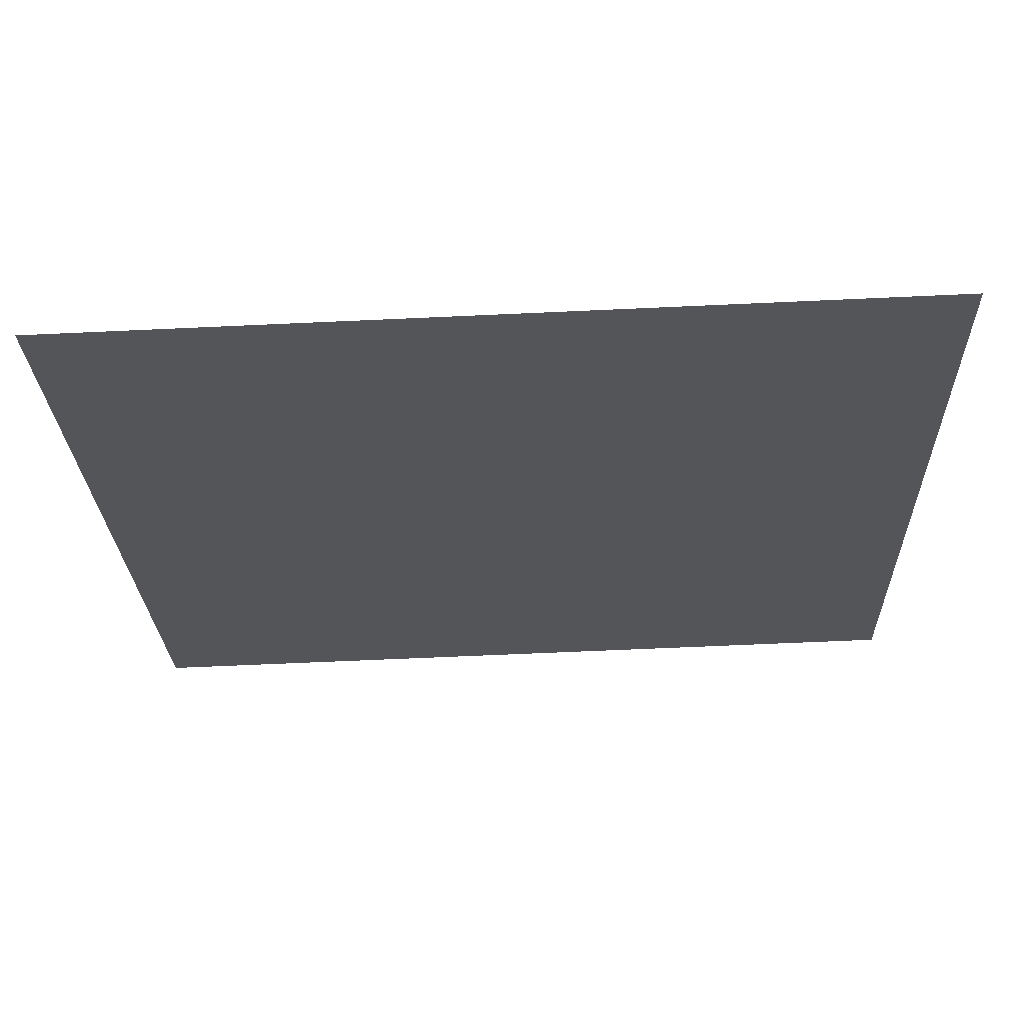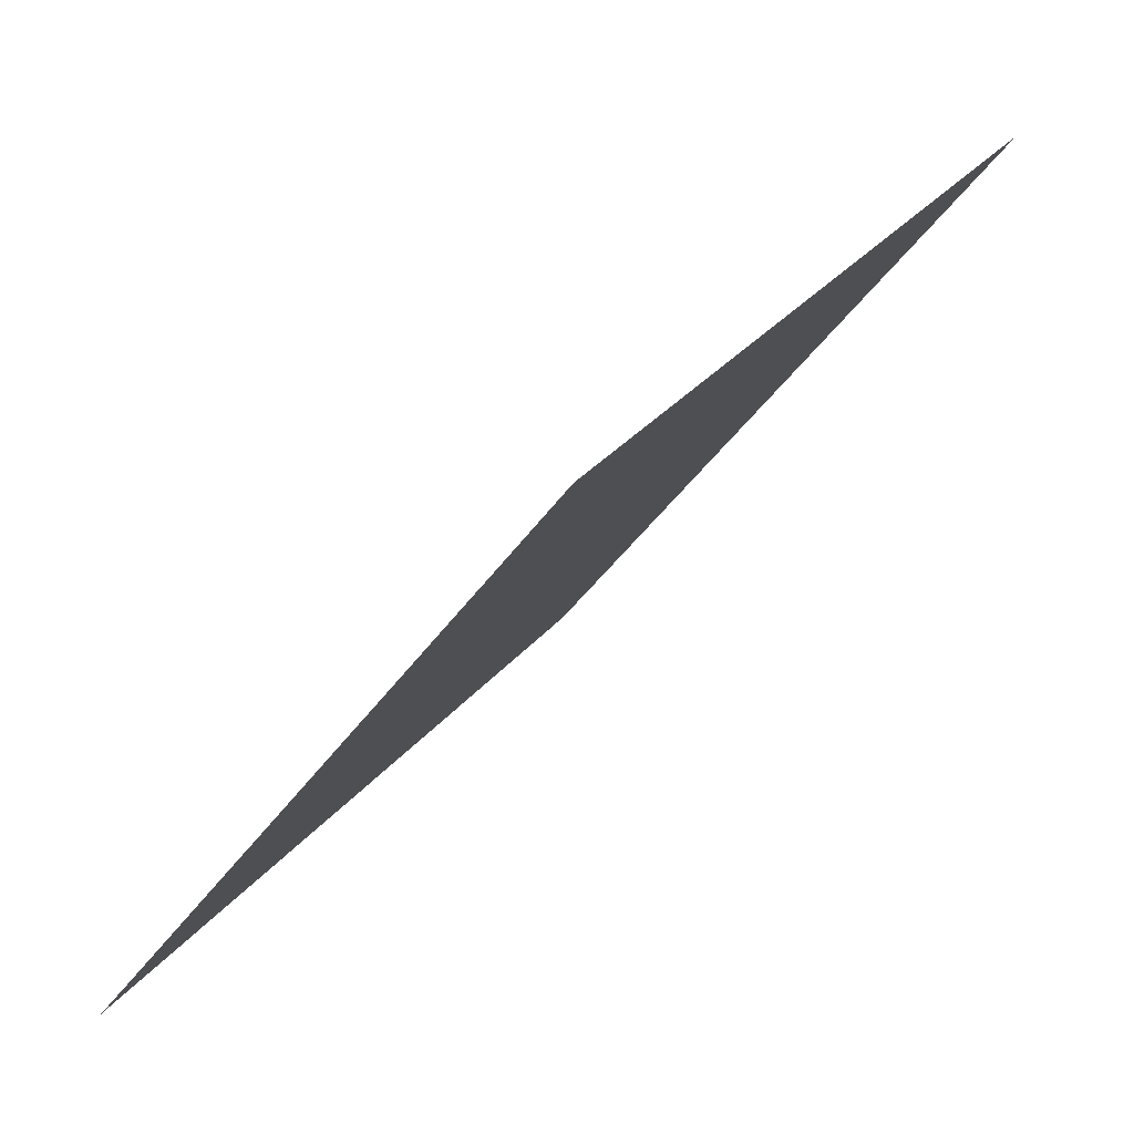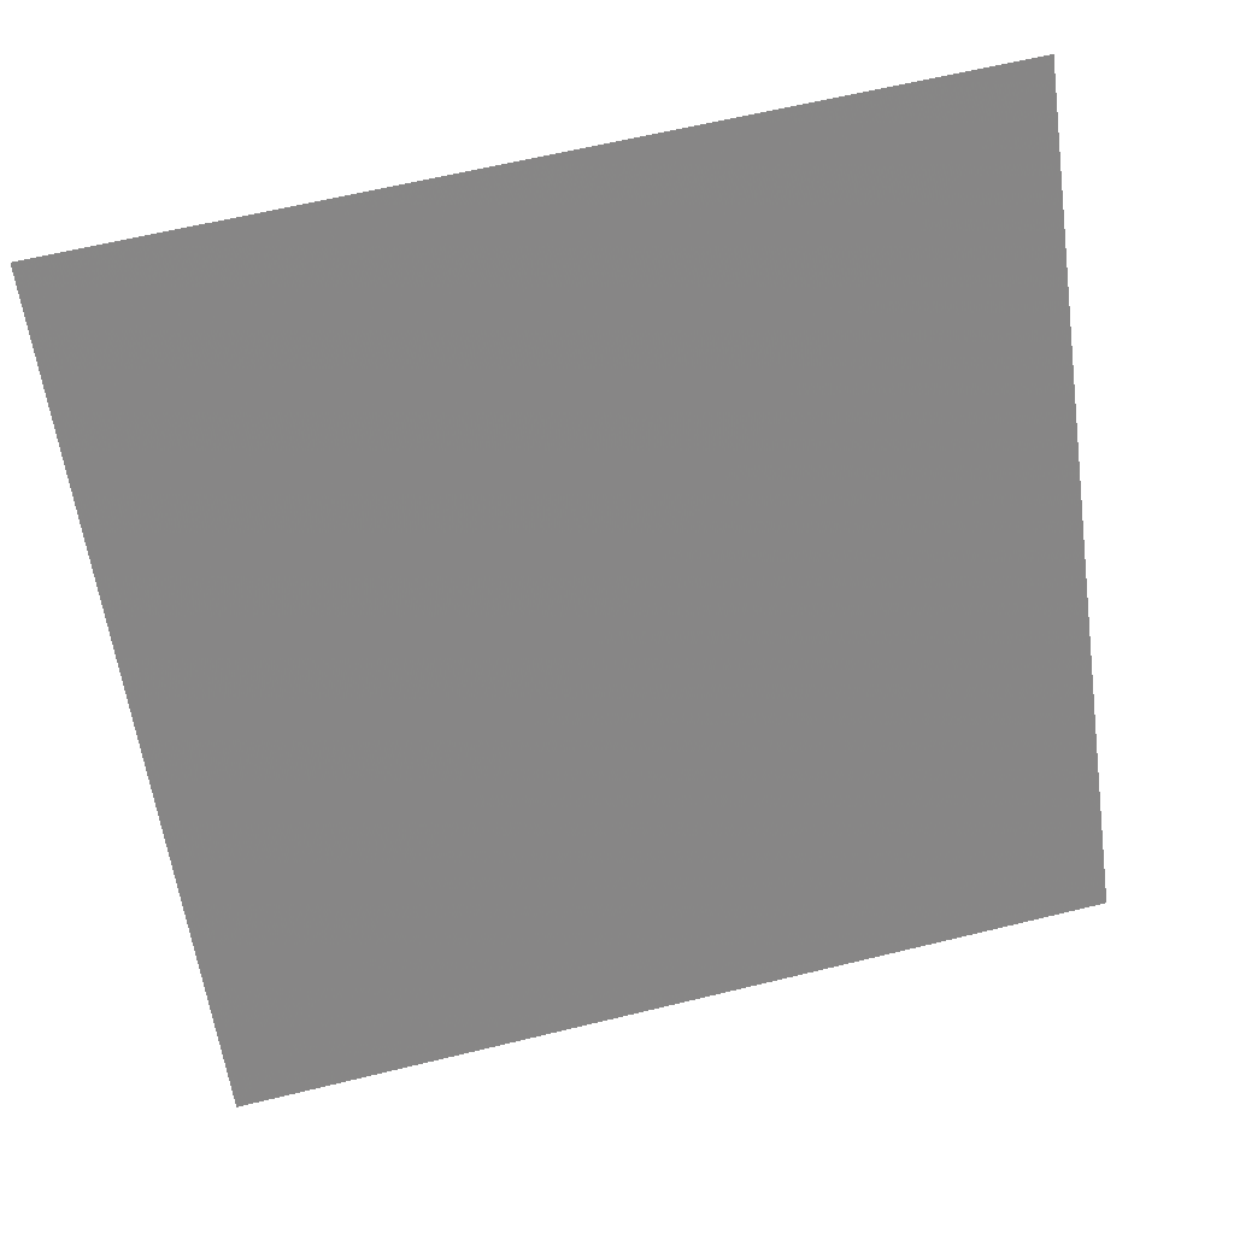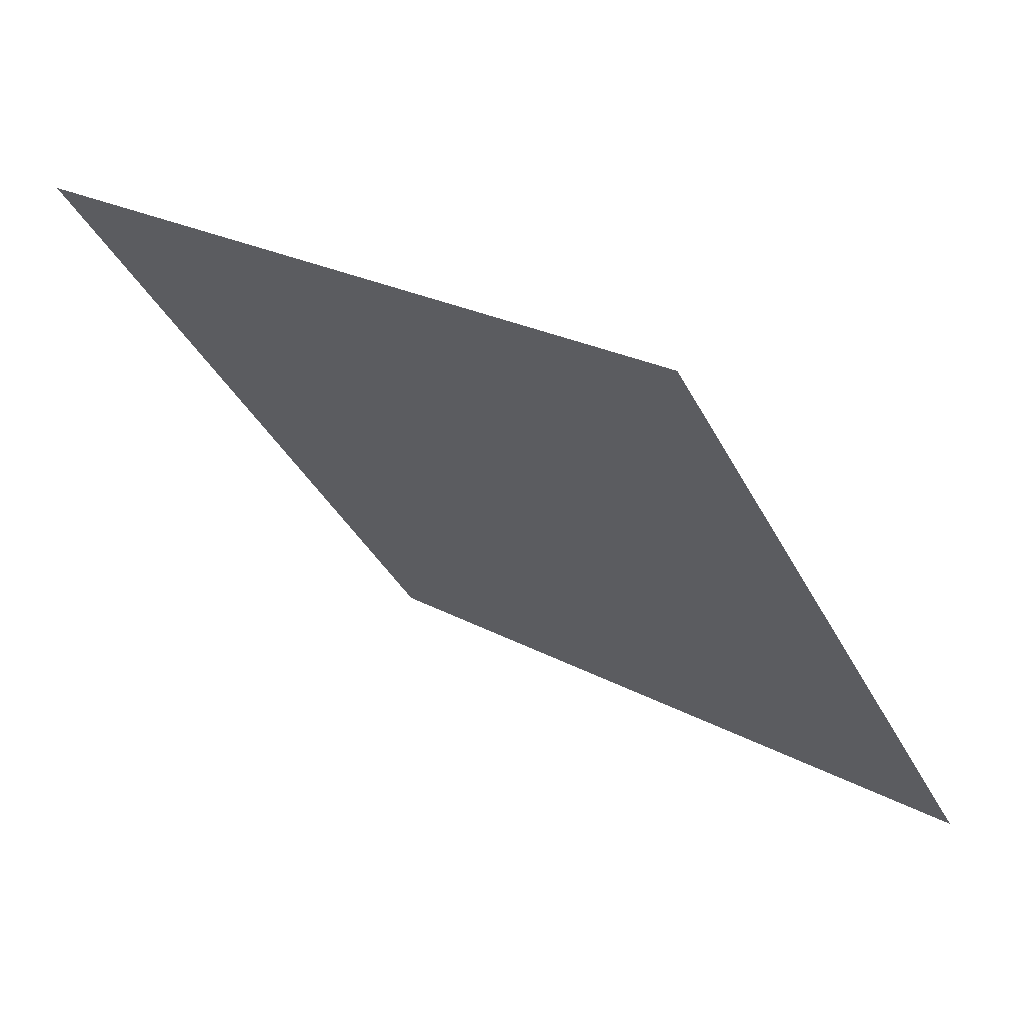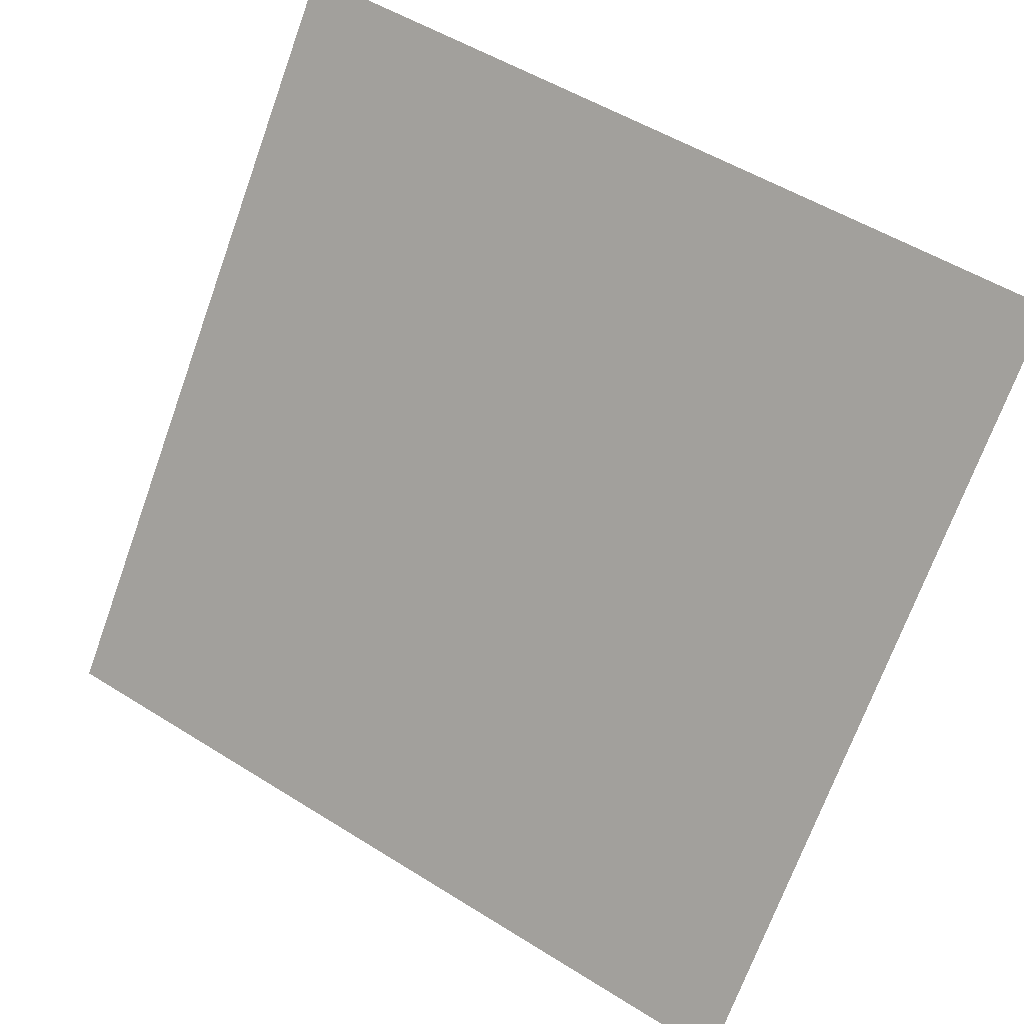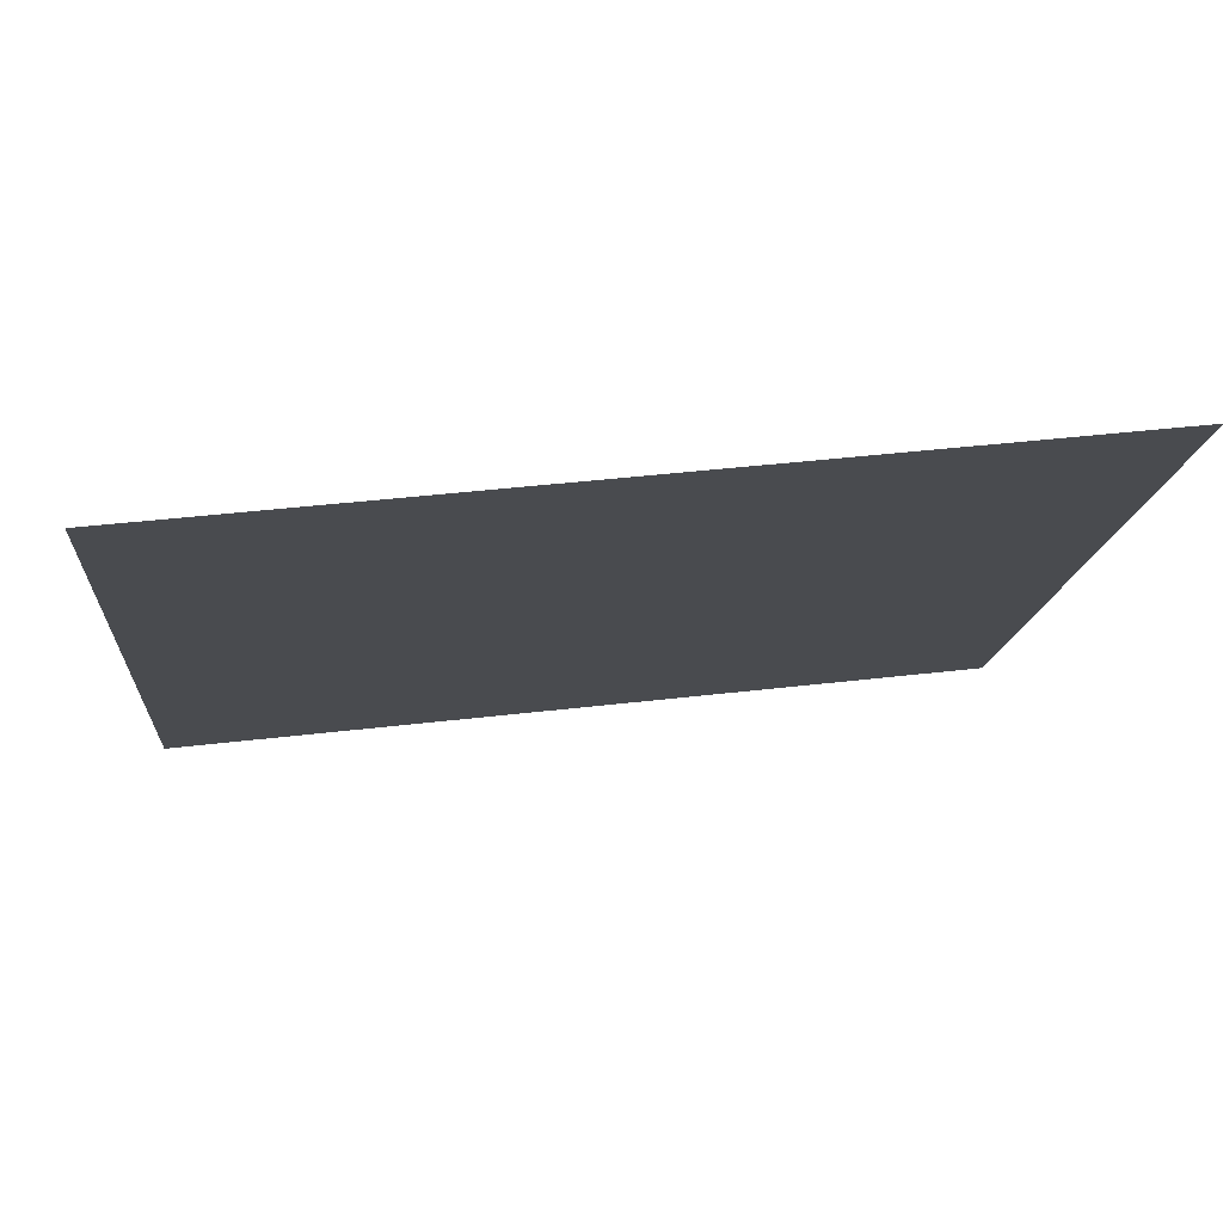
<metadata>
{"format":"obj","ext":"obj","renderer":"f3d","projection":"perspective","resolution":1024,"background":"white","views":[{"elev":-77.3,"azim":1.2,"up":"+Z"},{"elev":28.4,"azim":118.9,"up":"+Z"},{"elev":65.7,"azim":-15.1,"up":"+Z"},{"elev":-38.3,"azim":114.9,"up":"+Y"},{"elev":51.0,"azim":32.8,"up":"+Z"},{"elev":39.9,"azim":170.8,"up":"+Z"}]}
</metadata>
<code>
v 0.1071 0.634 0.3064
v 0.1006 0.6341 0.3065
v 0.1007 0.6381 0.3117
v 0.1073 0.6379 0.3117
f 4 3 2 1

</code>
